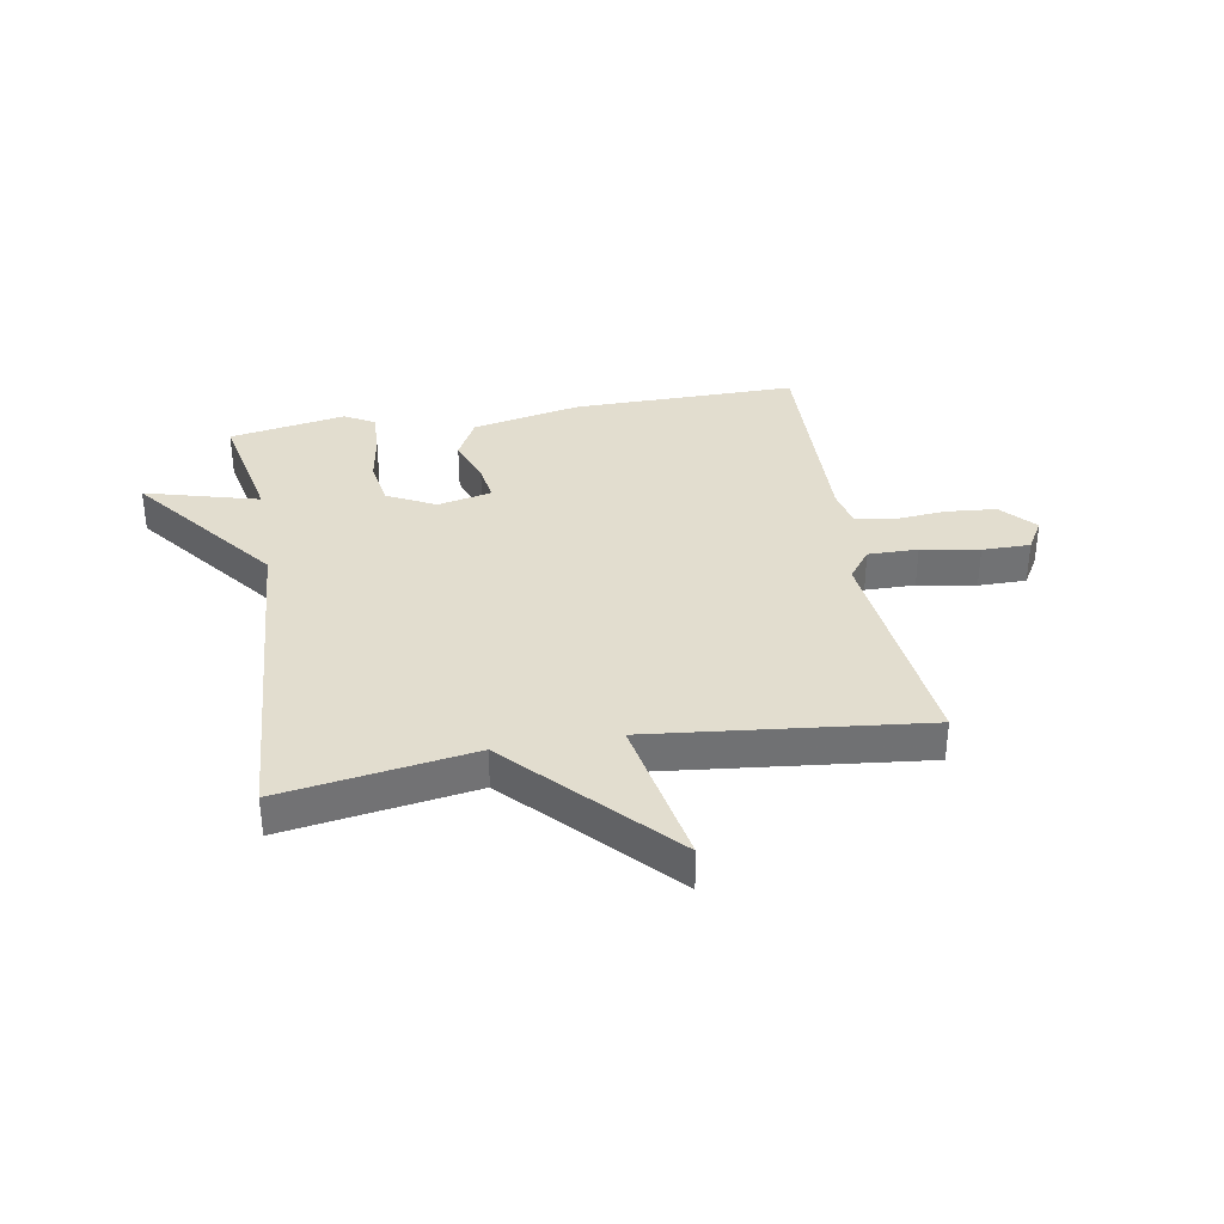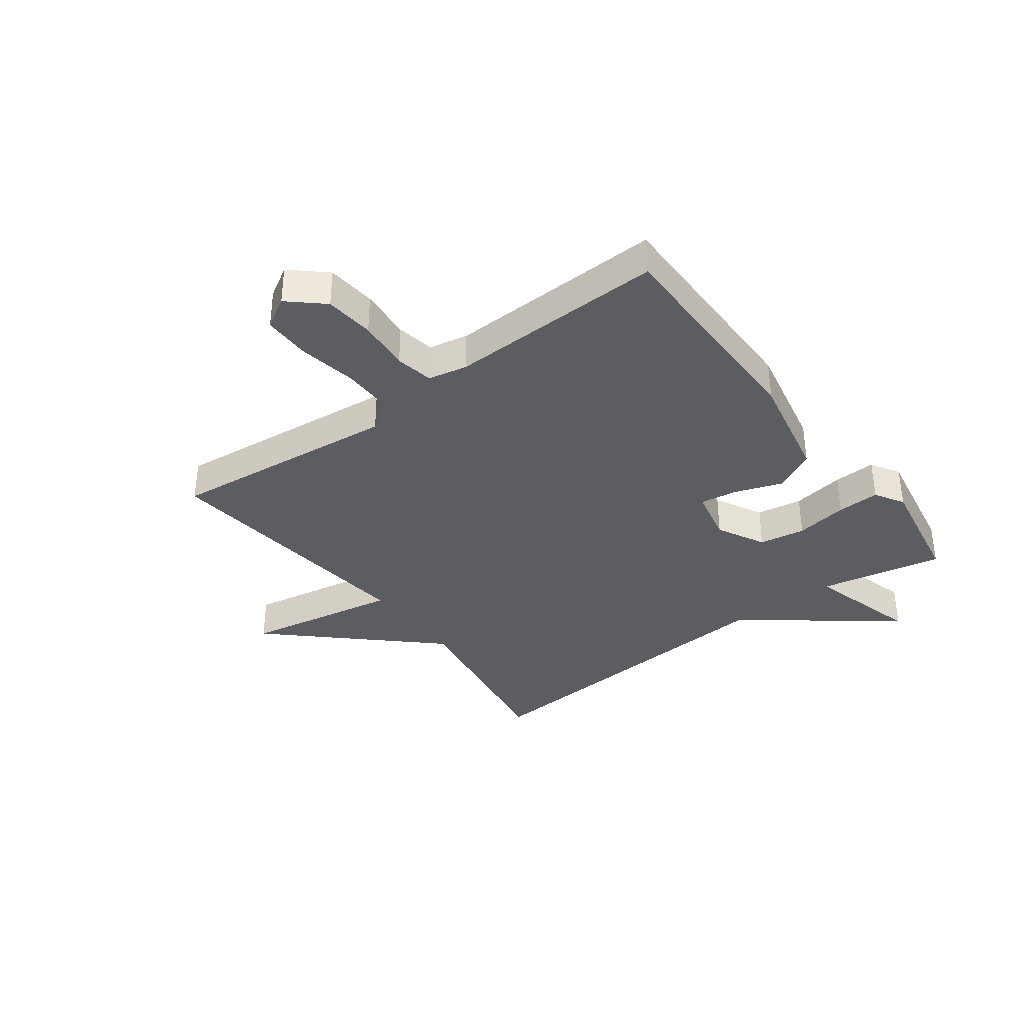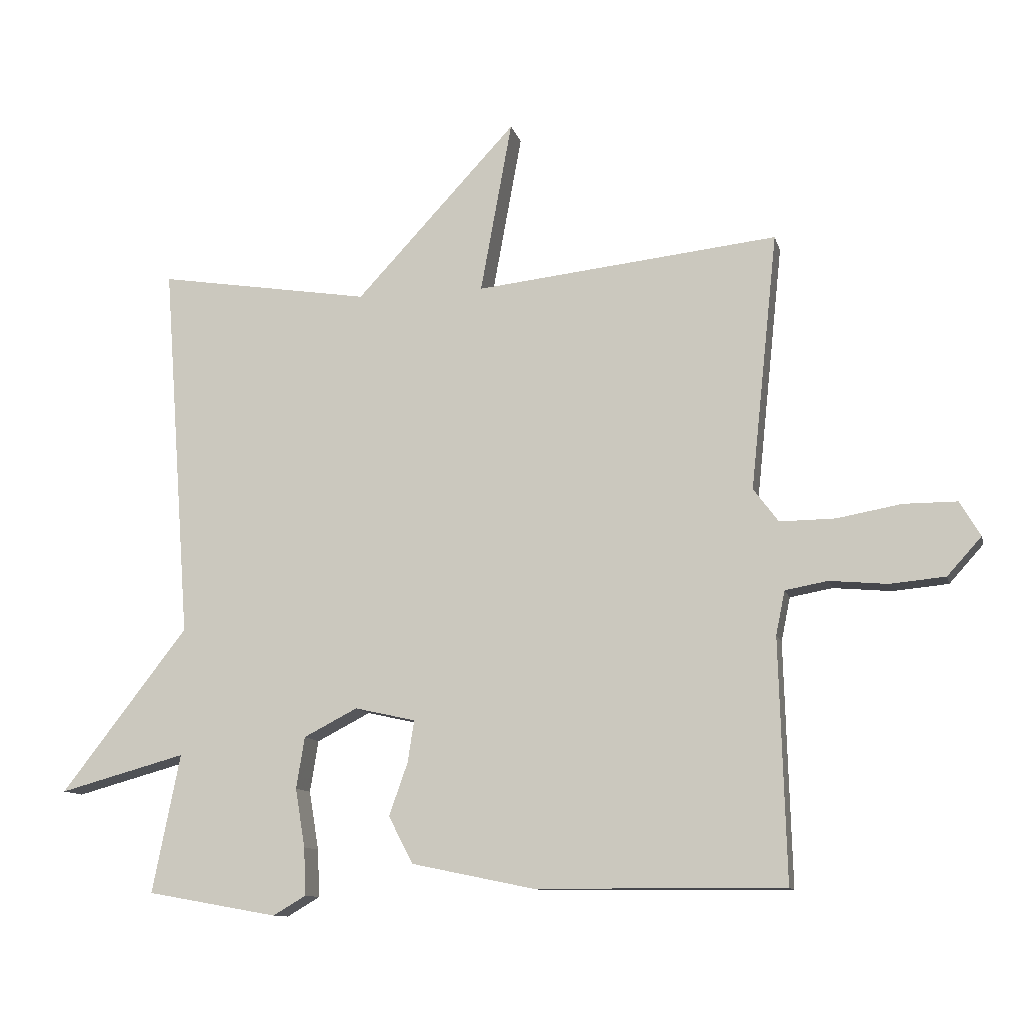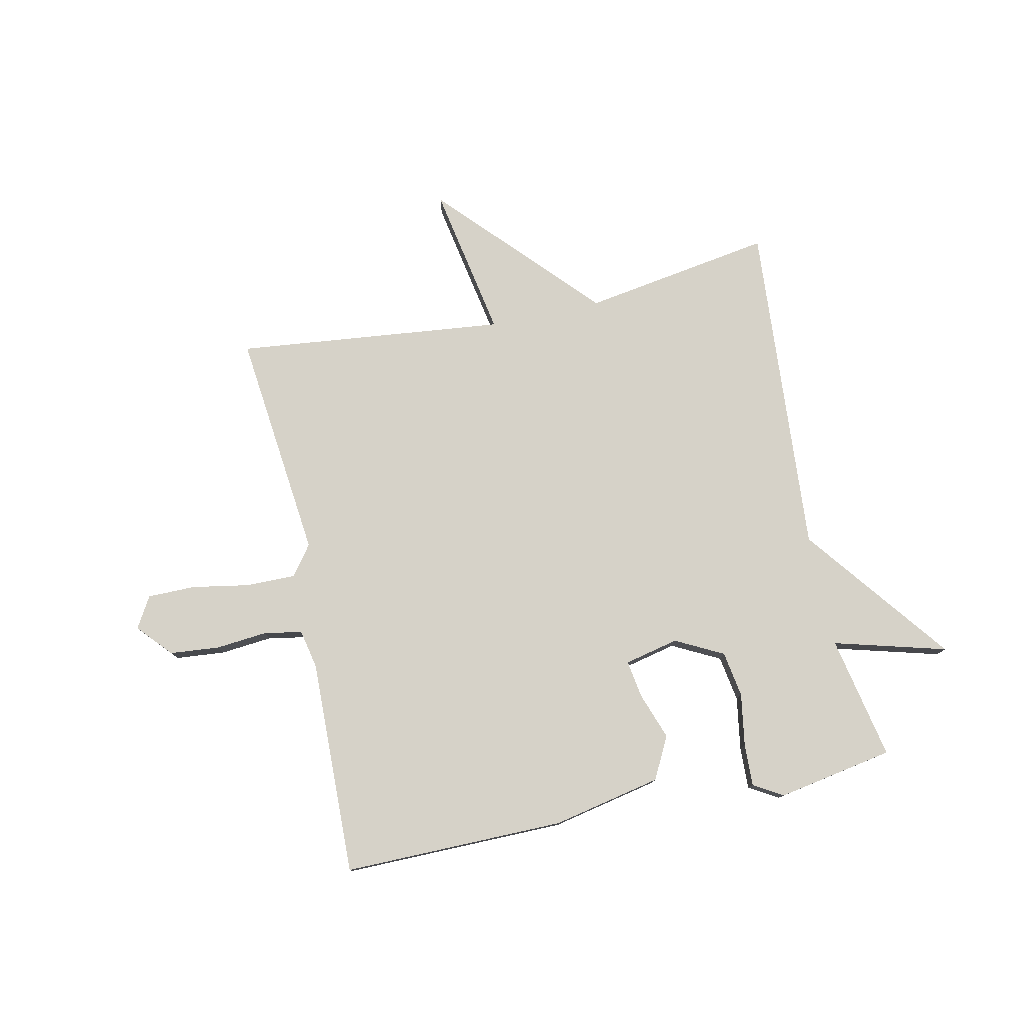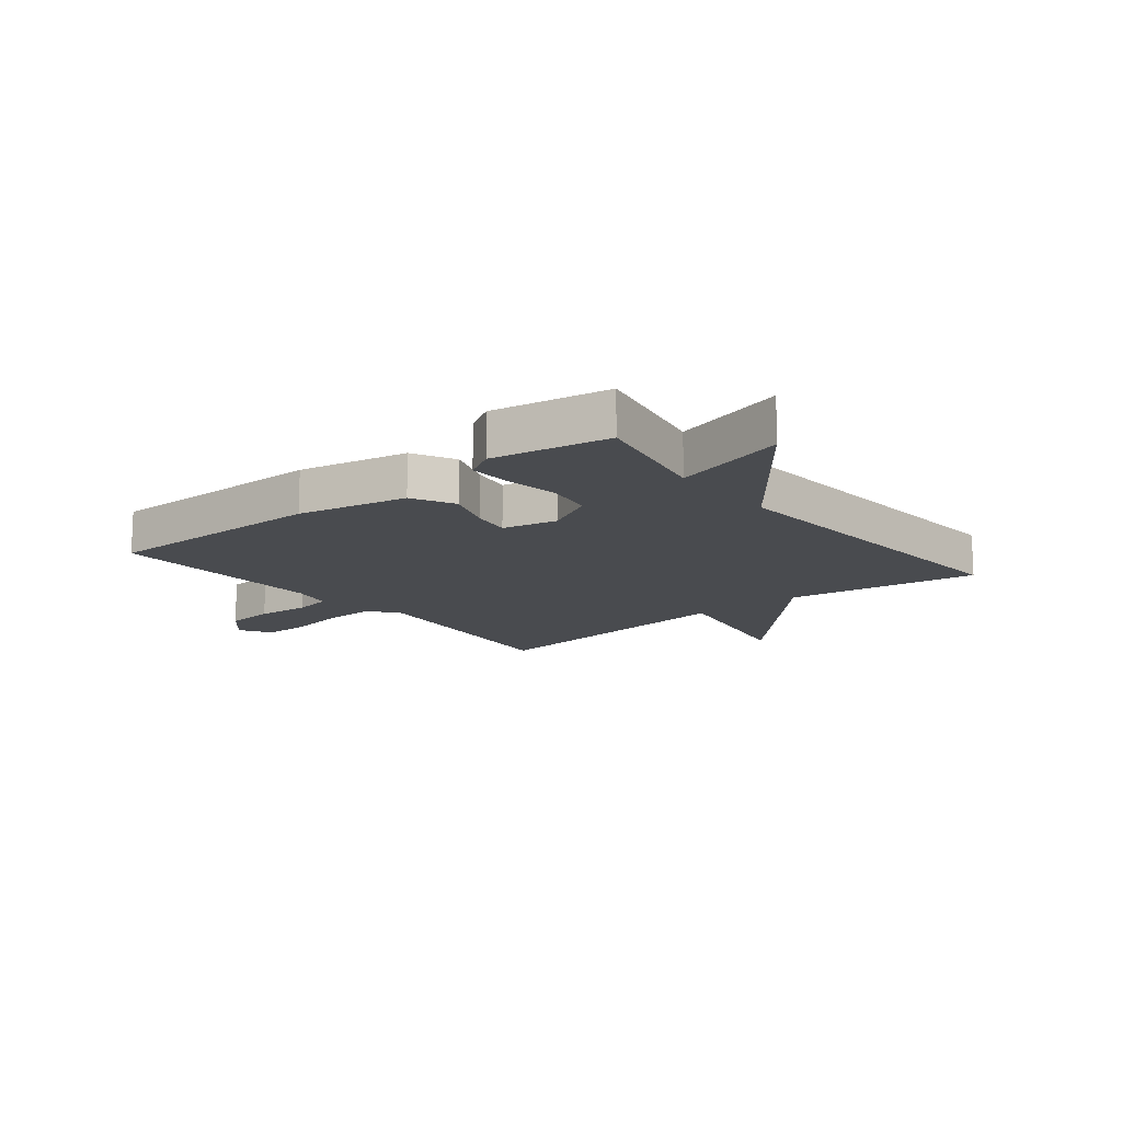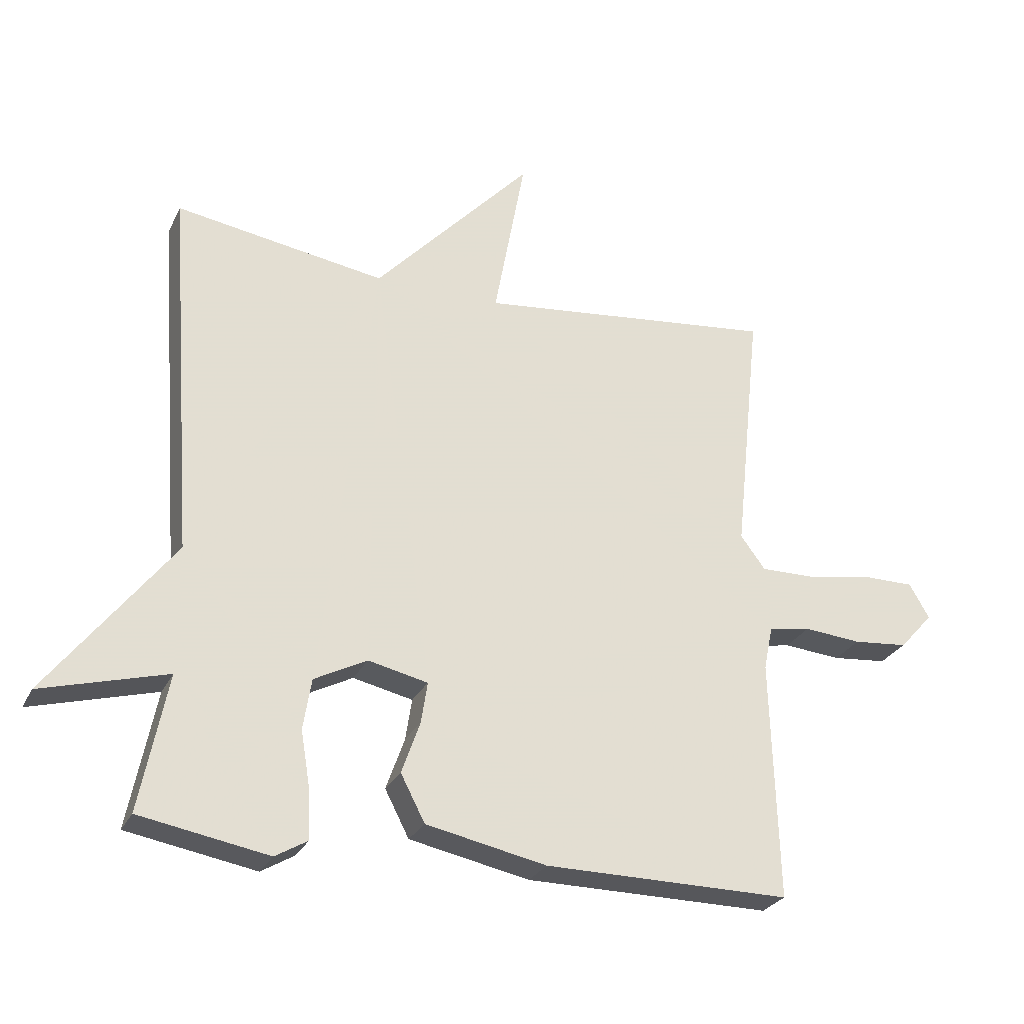
<metadata>
{"format":"obj","ext":"obj","renderer":"f3d","projection":"perspective","resolution":1024,"background":"white","views":[{"elev":35.0,"azim":-9.9,"up":"+Y"},{"elev":-36.3,"azim":126.8,"up":"+Y"},{"elev":-11.0,"azim":13.1,"up":"+Z"},{"elev":78.4,"azim":167.8,"up":"+Y"},{"elev":-14.2,"azim":-141.1,"up":"+Y"},{"elev":-27.3,"azim":-21.5,"up":"+Z"}]}
</metadata>
<code>
v -0.5 0.07 0.5
v -0.17 0.07 0.448
v 0.079 0.07 0.716
v 0.03 0.07 0.448
v 0.5 0.07 0.5
v 0.458 0.07 0.102
v 0.497 0.07 0.05
v 0.583 0.07 0.051
v 0.683 0.07 0.069
v 0.766 0.07 0.069
v 0.798 0.07 0.015
v 0.745 0.07 -0.044
v 0.659 0.07 -0.052
v 0.569 0.07 -0.044
v 0.503 0.07 -0.056
v 0.489 0.07 -0.124
v 0.5 0.07 -0.5
v 0.113 0.07 -0.498
v -0.076 0.07 -0.459
v -0.114 0.07 -0.386
v -0.085 0.07 -0.304
v -0.075 0.07 -0.239
v -0.169 0.07 -0.218
v -0.252 0.07 -0.261
v -0.265 0.07 -0.341
v -0.25 0.07 -0.432
v -0.247 0.07 -0.506
v -0.298 0.07 -0.536
v -0.5 0.07 -0.5
v -0.457 0.07 -0.285
v -0.653 0.07 -0.339
v -0.457 0.07 -0.085
v -0.5 0 0.5
v -0.17 0 0.448
v 0.079 0 0.716
v 0.03 0 0.448
v 0.5 0 0.5
v 0.458 0 0.102
v 0.497 0 0.05
v 0.583 0 0.051
v 0.683 0 0.069
v 0.766 0 0.069
v 0.798 0 0.015
v 0.745 0 -0.044
v 0.659 0 -0.052
v 0.569 0 -0.044
v 0.503 0 -0.056
v 0.489 0 -0.124
v 0.5 0 -0.5
v 0.113 0 -0.498
v -0.076 0 -0.459
v -0.114 0 -0.386
v -0.085 0 -0.304
v -0.075 0 -0.239
v -0.169 0 -0.218
v -0.252 0 -0.261
v -0.265 0 -0.341
v -0.25 0 -0.432
v -0.247 0 -0.506
v -0.298 0 -0.536
v -0.5 0 -0.5
v -0.457 0 -0.285
v -0.653 0 -0.339
v -0.457 0 -0.085
f 30 31 32
f 28 29 30
f 27 28 30
f 26 27 30
f 25 26 30
f 24 25 30 32
f 32 1 2
f 24 32 2
f 23 24 2
f 19 20 21
f 18 19 21
f 17 18 21
f 16 17 21
f 15 16 21 22
f 12 13 14
f 11 12 14
f 10 11 14
f 9 10 14
f 8 9 14
f 7 8 14 15
f 22 23 2
f 15 22 2
f 7 15 2
f 6 7 2
f 2 3 4
f 6 2 4
f 4 5 6
f 64 63 62
f 62 61 60
f 62 60 59
f 62 59 58
f 62 58 57
f 64 62 57 56
f 34 33 64
f 34 64 56
f 34 56 55
f 53 52 51
f 53 51 50
f 53 50 49
f 53 49 48
f 54 53 48 47
f 46 45 44
f 46 44 43
f 46 43 42
f 46 42 41
f 46 41 40
f 47 46 40 39
f 34 55 54
f 34 54 47
f 34 47 39
f 34 39 38
f 36 35 34
f 36 34 38
f 38 37 36
f 1 33 34 2
f 2 34 35 3
f 3 35 36 4
f 4 36 37 5
f 5 37 38 6
f 6 38 39 7
f 7 39 40 8
f 8 40 41 9
f 9 41 42 10
f 10 42 43 11
f 11 43 44 12
f 12 44 45 13
f 13 45 46 14
f 14 46 47 15
f 15 47 48 16
f 16 48 49 17
f 17 49 50 18
f 18 50 51 19
f 19 51 52 20
f 20 52 53 21
f 21 53 54 22
f 22 54 55 23
f 23 55 56 24
f 24 56 57 25
f 25 57 58 26
f 26 58 59 27
f 27 59 60 28
f 28 60 61 29
f 29 61 62 30
f 30 62 63 31
f 31 63 64 32
f 32 64 33 1

</code>
